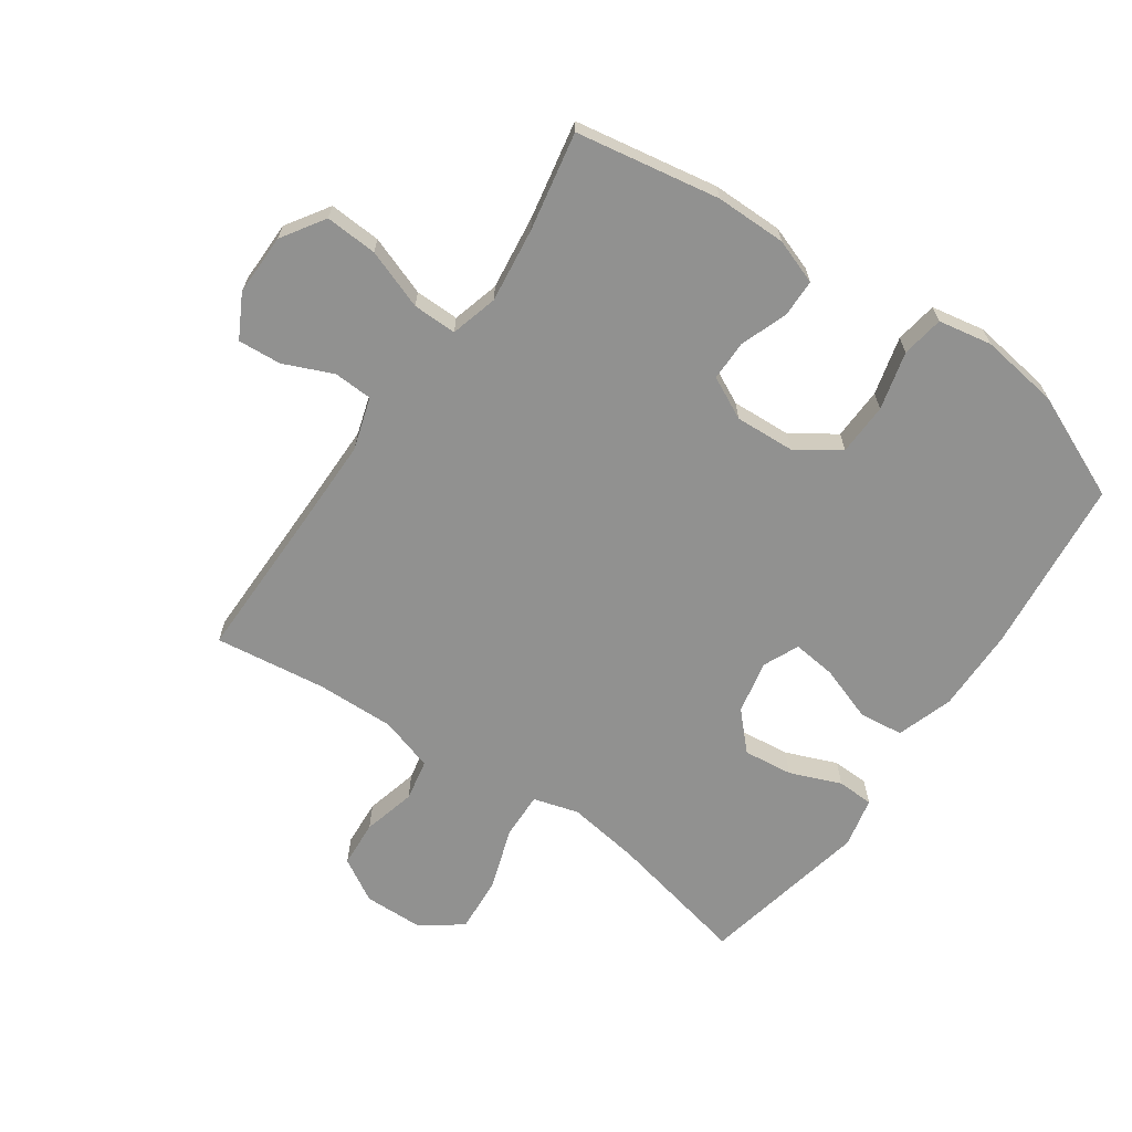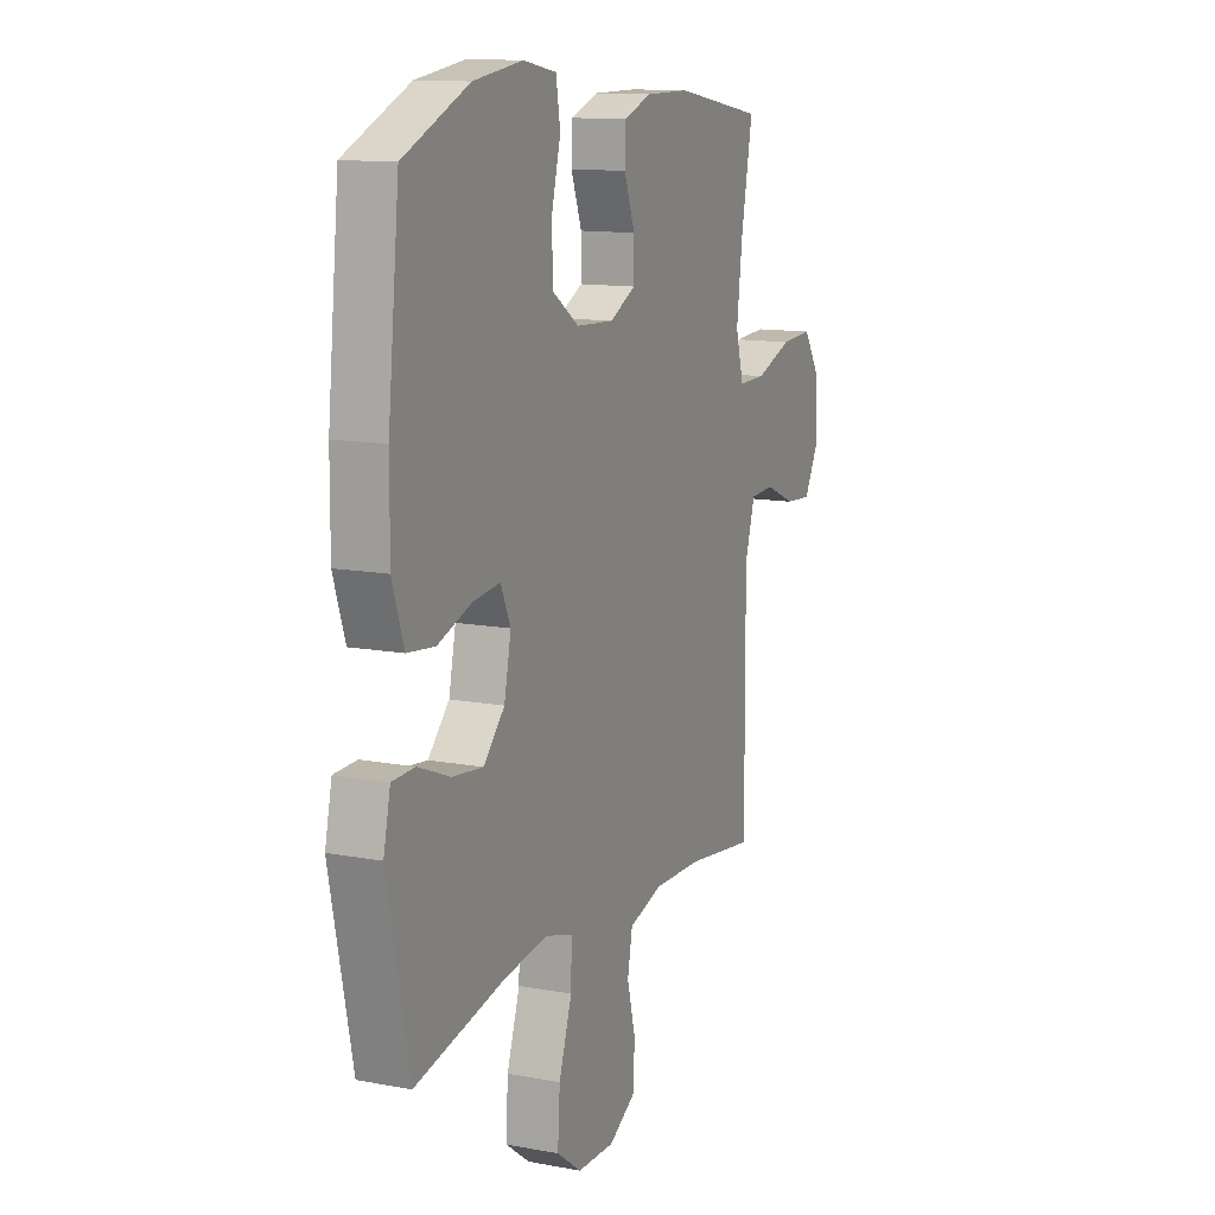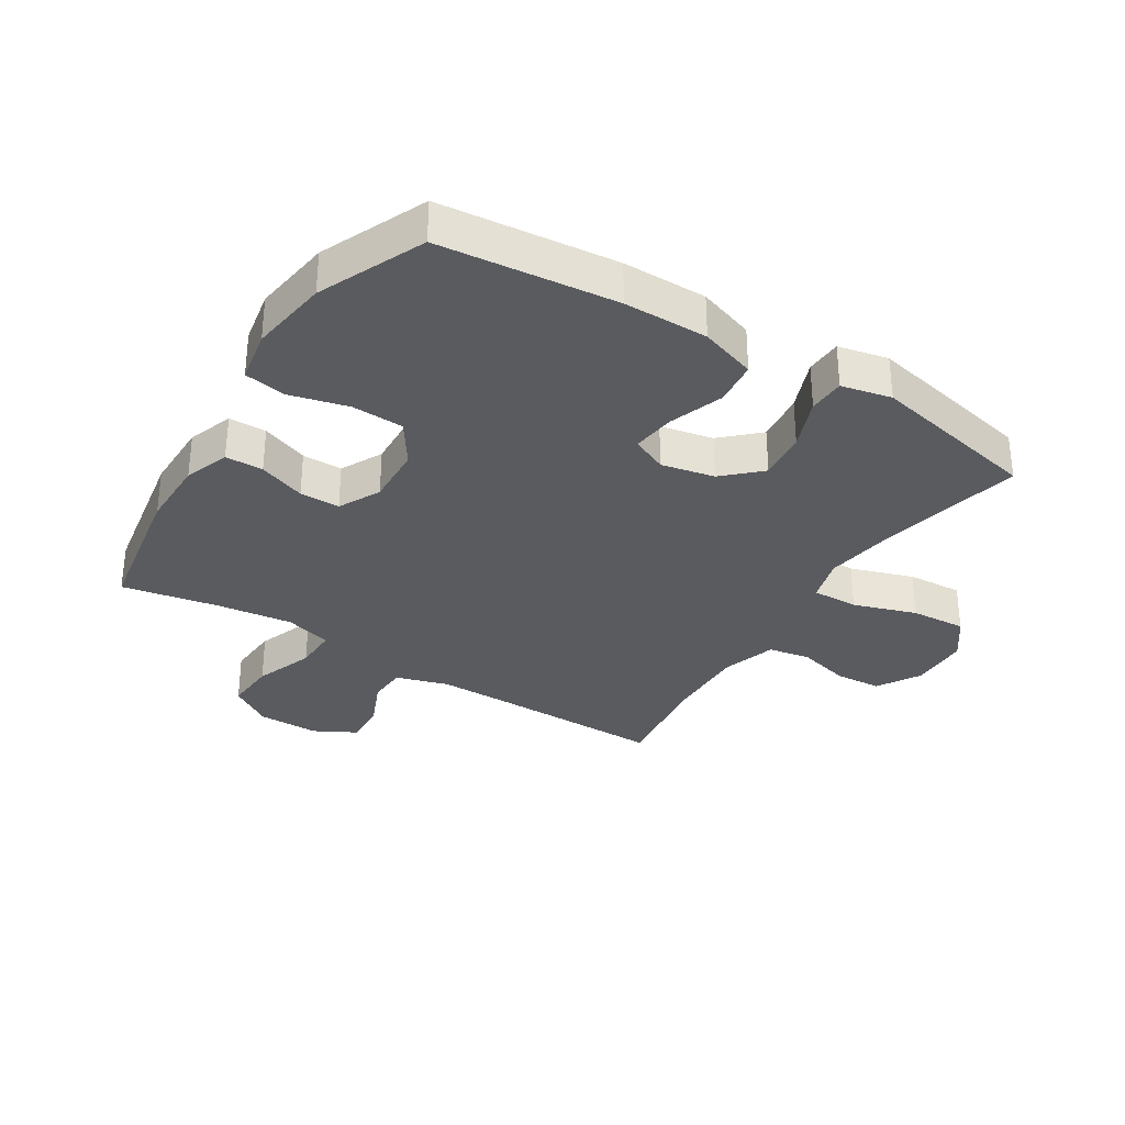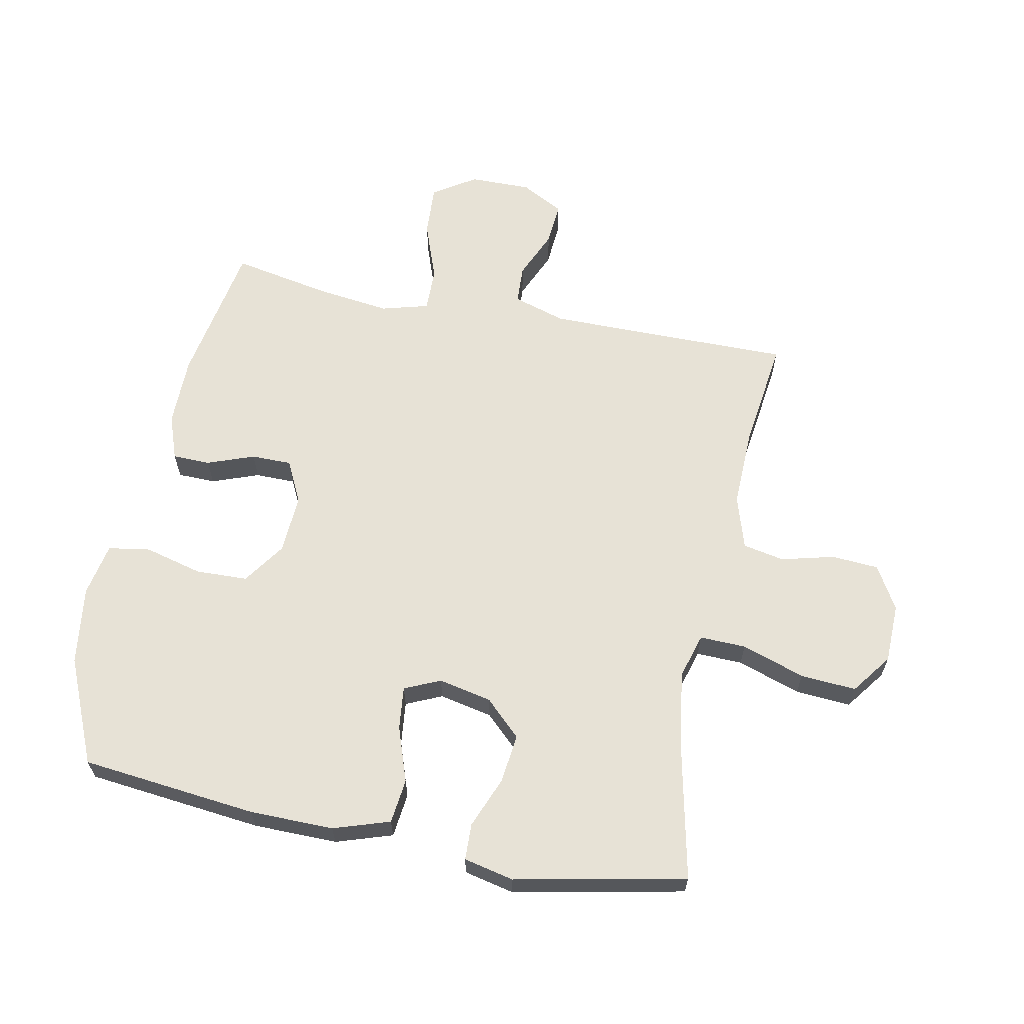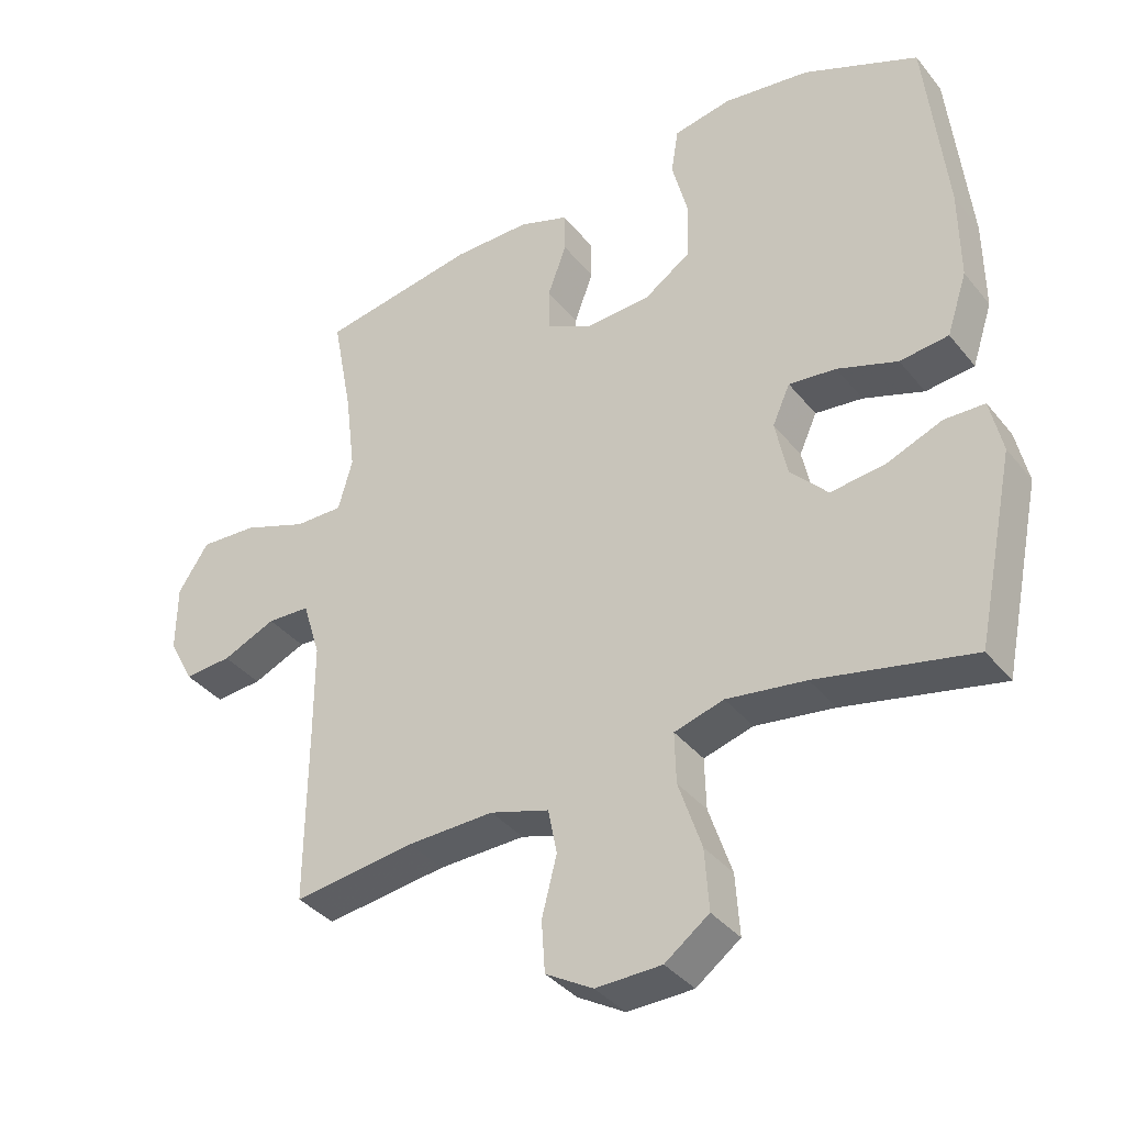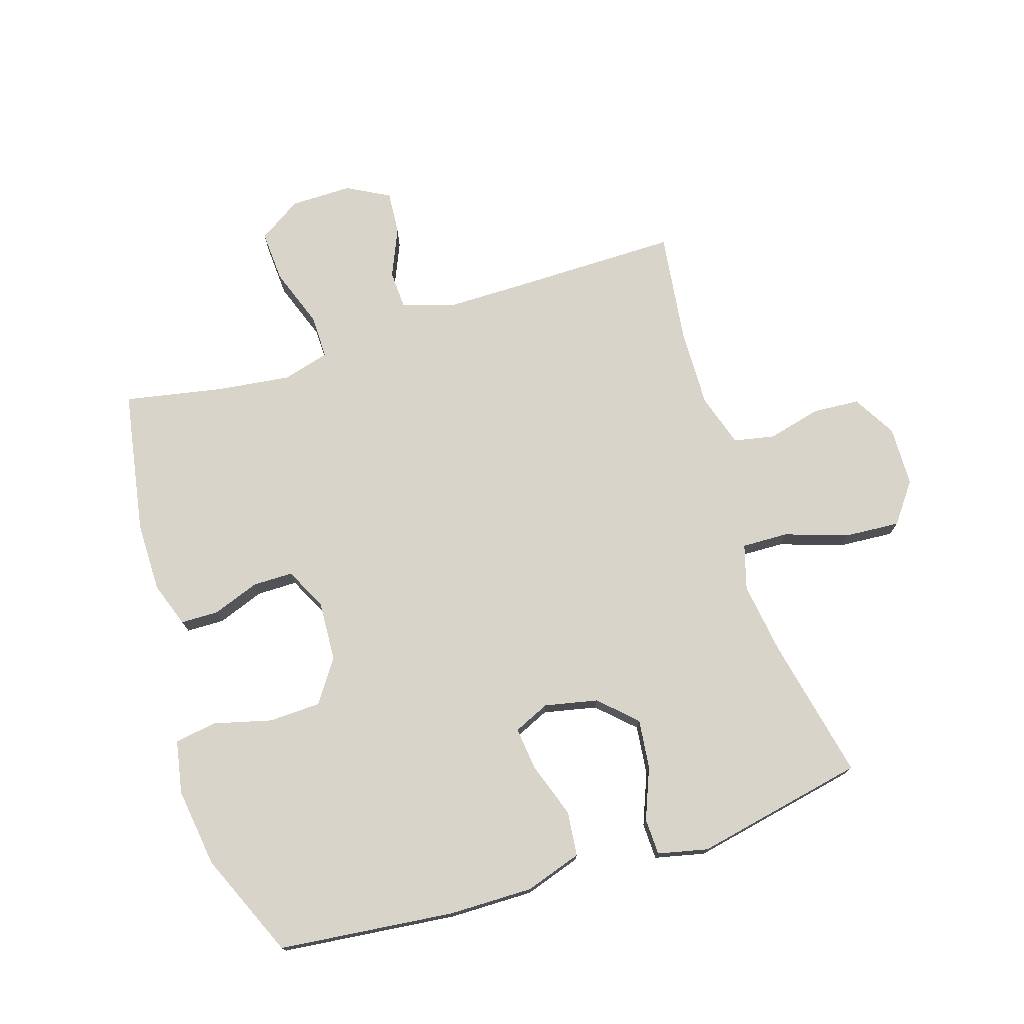
<metadata>
{"format":"obj","ext":"obj","renderer":"f3d","projection":"perspective","resolution":1024,"background":"white","views":[{"elev":-66.0,"azim":-34.7,"up":"+Y"},{"elev":12.5,"azim":113.7,"up":"+Z"},{"elev":-32.4,"azim":57.8,"up":"+Y"},{"elev":63.0,"azim":101.4,"up":"+Y"},{"elev":-37.4,"azim":33.9,"up":"+Z"},{"elev":74.8,"azim":72.6,"up":"+Y"}]}
</metadata>
<code>
v -0.5 0.07 -0.5
v -0.498 0.07 -0.233
v -0.498 0.07 -0.101
v -0.524 0.07 -0.016
v -0.587 0.07 -0.013
v -0.666 0.07 -0.047
v -0.736 0.07 -0.052
v -0.773 0.07 0.017
v -0.772 0.07 0.117
v -0.727 0.07 0.186
v -0.643 0.07 0.181
v -0.547 0.07 0.146
v -0.476 0.07 0.145
v -0.455 0.07 0.221
v -0.47 0.07 0.342
v -0.5 0.07 0.5
v -0.268 0.07 0.54
v -0.154 0.07 0.54
v -0.081 0.07 0.514
v -0.08 0.07 0.453
v -0.108 0.07 0.377
v -0.108 0.07 0.312
v -0.04 0.07 0.278
v 0.057 0.07 0.283
v 0.126 0.07 0.33
v 0.129 0.07 0.414
v 0.105 0.07 0.508
v 0.116 0.07 0.576
v 0.202 0.07 0.592
v 0.33 0.07 0.574
v 0.5 0.07 0.5
v 0.53 0.07 0.215
v 0.531 0.07 0.079
v 0.501 0.07 -0.012
v 0.429 0.07 -0.02
v 0.34 0.07 0.011
v 0.27 0.07 0.019
v 0.244 0.07 -0.039
v 0.262 0.07 -0.125
v 0.317 0.07 -0.183
v 0.397 0.07 -0.174
v 0.48 0.07 -0.141
v 0.539 0.07 -0.143
v 0.557 0.07 -0.224
v 0.5 0.07 -0.5
v 0.27 0.07 -0.45
v 0.153 0.07 -0.433
v 0.08 0.07 -0.454
v 0.082 0.07 -0.529
v 0.116 0.07 -0.631
v 0.122 0.07 -0.721
v 0.057 0.07 -0.769
v -0.04 0.07 -0.771
v -0.11 0.07 -0.73
v -0.115 0.07 -0.654
v -0.093 0.07 -0.568
v -0.106 0.07 -0.501
v -0.193 0.07 -0.474
v -0.321 0.07 -0.477
v -0.5 0 -0.5
v -0.498 0 -0.233
v -0.498 0 -0.101
v -0.524 0 -0.016
v -0.587 0 -0.013
v -0.666 0 -0.047
v -0.736 0 -0.052
v -0.773 0 0.017
v -0.772 0 0.117
v -0.727 0 0.186
v -0.643 0 0.181
v -0.547 0 0.146
v -0.476 0 0.145
v -0.455 0 0.221
v -0.47 0 0.342
v -0.5 0 0.5
v -0.268 0 0.54
v -0.154 0 0.54
v -0.081 0 0.514
v -0.08 0 0.453
v -0.108 0 0.377
v -0.108 0 0.312
v -0.04 0 0.278
v 0.057 0 0.283
v 0.126 0 0.33
v 0.129 0 0.414
v 0.105 0 0.508
v 0.116 0 0.576
v 0.202 0 0.592
v 0.33 0 0.574
v 0.5 0 0.5
v 0.53 0 0.215
v 0.531 0 0.079
v 0.501 0 -0.012
v 0.429 0 -0.02
v 0.34 0 0.011
v 0.27 0 0.019
v 0.244 0 -0.039
v 0.262 0 -0.125
v 0.317 0 -0.183
v 0.397 0 -0.174
v 0.48 0 -0.141
v 0.539 0 -0.143
v 0.557 0 -0.224
v 0.5 0 -0.5
v 0.27 0 -0.45
v 0.153 0 -0.433
v 0.08 0 -0.454
v 0.082 0 -0.529
v 0.116 0 -0.631
v 0.122 0 -0.721
v 0.057 0 -0.769
v -0.04 0 -0.771
v -0.11 0 -0.73
v -0.115 0 -0.654
v -0.093 0 -0.568
v -0.106 0 -0.501
v -0.193 0 -0.474
v -0.321 0 -0.477
f 53 54 55 56
f 53 56 57
f 52 53 57
f 49 50 51 52
f 48 49 52 57
f 47 48 57 58
f 43 44 45 46
f 41 42 43 46
f 40 41 46 47
f 39 40 47 58
f 33 34 35 36
f 33 36 37
f 32 33 37
f 31 32 37
f 30 31 37
f 29 30 37 38
f 26 27 28 29
f 25 26 29 38
f 18 19 20 21
f 18 21 22
f 15 16 17 18
f 14 15 18 22
f 13 14 22 23
f 9 10 11 12
f 9 12 13
f 8 9 13
f 5 6 7 8
f 4 5 8 13
f 3 4 13 23
f 59 1 2
f 24 25 38 39
f 24 39 58 59
f 23 24 59
f 2 3 23 59
f 115 114 113 112
f 116 115 112
f 116 112 111
f 111 110 109 108
f 116 111 108 107
f 117 116 107 106
f 105 104 103 102
f 105 102 101 100
f 106 105 100 99
f 117 106 99 98
f 95 94 93 92
f 96 95 92
f 96 92 91
f 96 91 90
f 96 90 89
f 97 96 89 88
f 88 87 86 85
f 97 88 85 84
f 80 79 78 77
f 81 80 77
f 77 76 75 74
f 81 77 74 73
f 82 81 73 72
f 71 70 69 68
f 72 71 68
f 72 68 67
f 67 66 65 64
f 72 67 64 63
f 82 72 63 62
f 61 60 118
f 98 97 84 83
f 118 117 98 83
f 118 83 82
f 118 82 62 61
f 1 60 61 2
f 2 61 62 3
f 3 62 63 4
f 4 63 64 5
f 5 64 65 6
f 6 65 66 7
f 7 66 67 8
f 8 67 68 9
f 9 68 69 10
f 10 69 70 11
f 11 70 71 12
f 12 71 72 13
f 13 72 73 14
f 14 73 74 15
f 15 74 75 16
f 16 75 76 17
f 17 76 77 18
f 18 77 78 19
f 19 78 79 20
f 20 79 80 21
f 21 80 81 22
f 22 81 82 23
f 23 82 83 24
f 24 83 84 25
f 25 84 85 26
f 26 85 86 27
f 27 86 87 28
f 28 87 88 29
f 29 88 89 30
f 30 89 90 31
f 31 90 91 32
f 32 91 92 33
f 33 92 93 34
f 34 93 94 35
f 35 94 95 36
f 36 95 96 37
f 37 96 97 38
f 38 97 98 39
f 39 98 99 40
f 40 99 100 41
f 41 100 101 42
f 42 101 102 43
f 43 102 103 44
f 44 103 104 45
f 45 104 105 46
f 46 105 106 47
f 47 106 107 48
f 48 107 108 49
f 49 108 109 50
f 50 109 110 51
f 51 110 111 52
f 52 111 112 53
f 53 112 113 54
f 54 113 114 55
f 55 114 115 56
f 56 115 116 57
f 57 116 117 58
f 58 117 118 59
f 59 118 60 1

</code>
